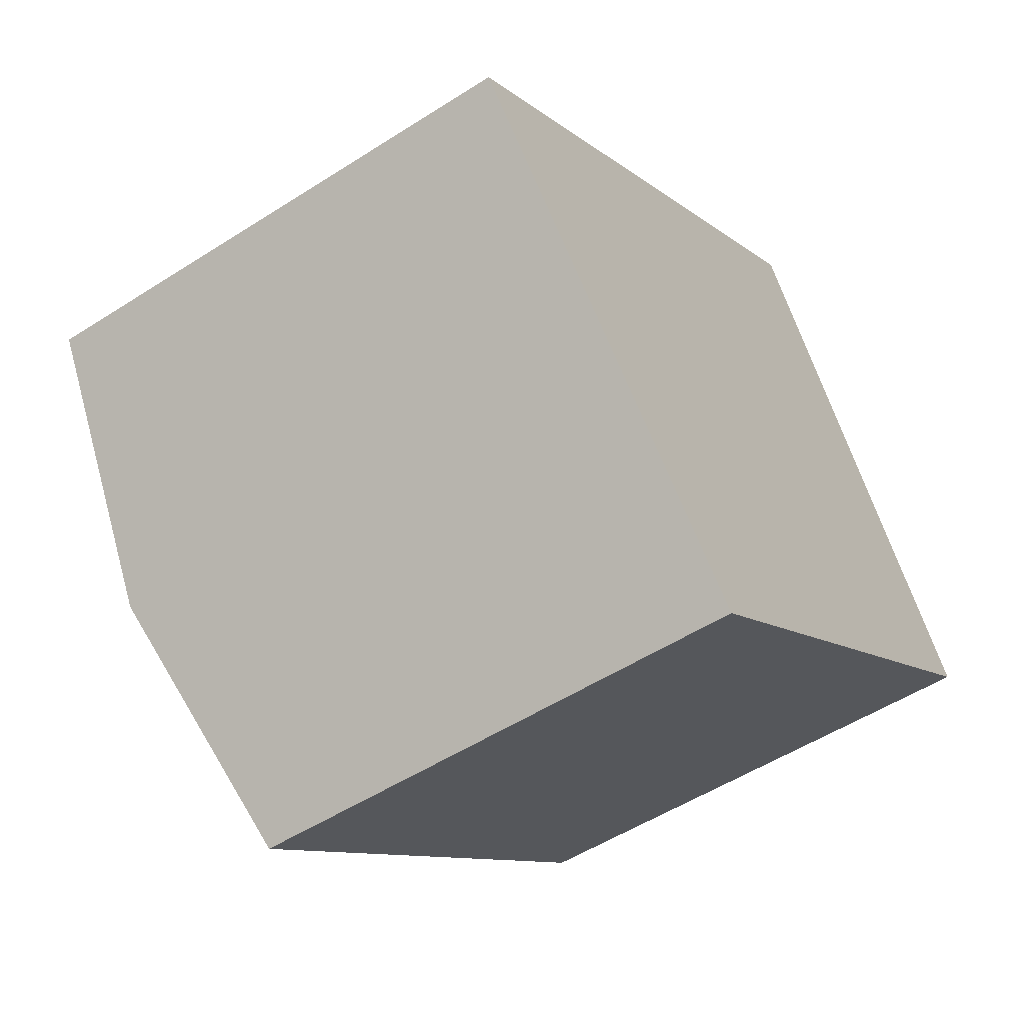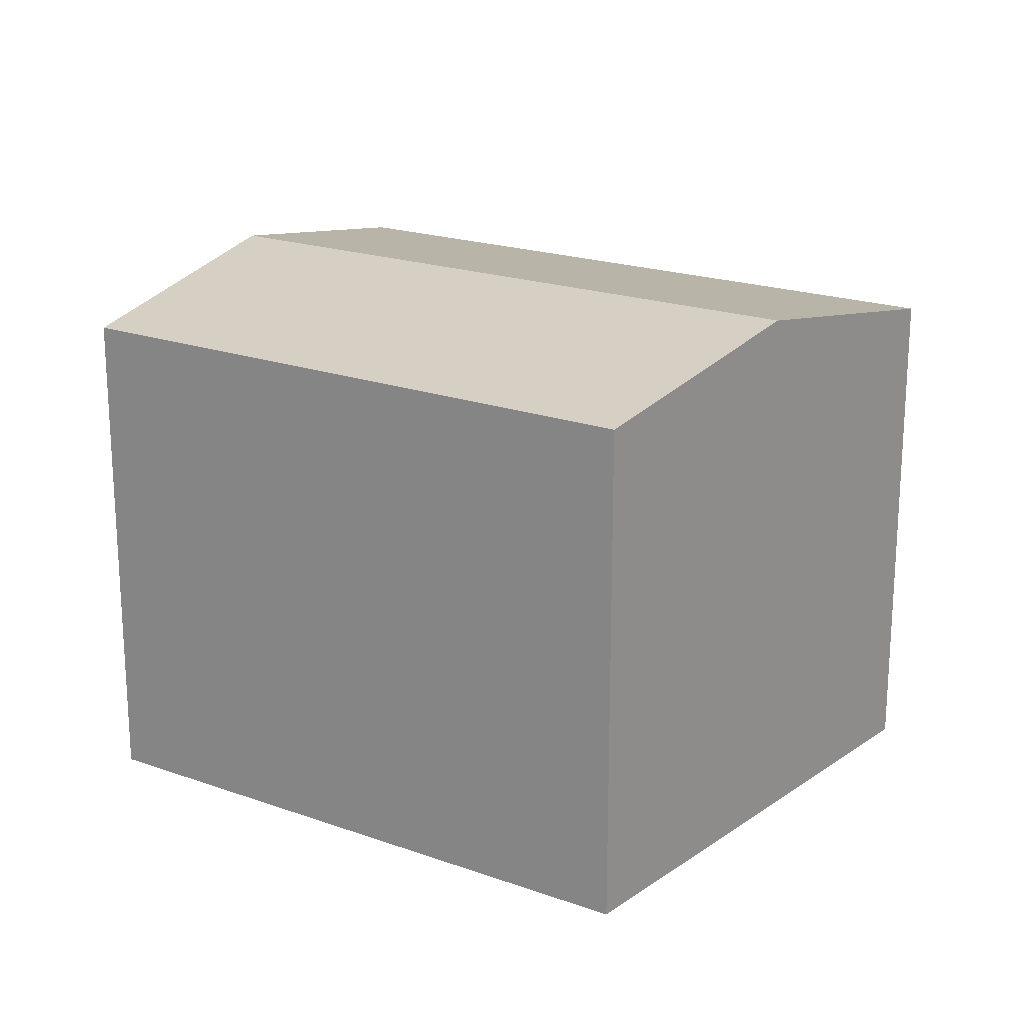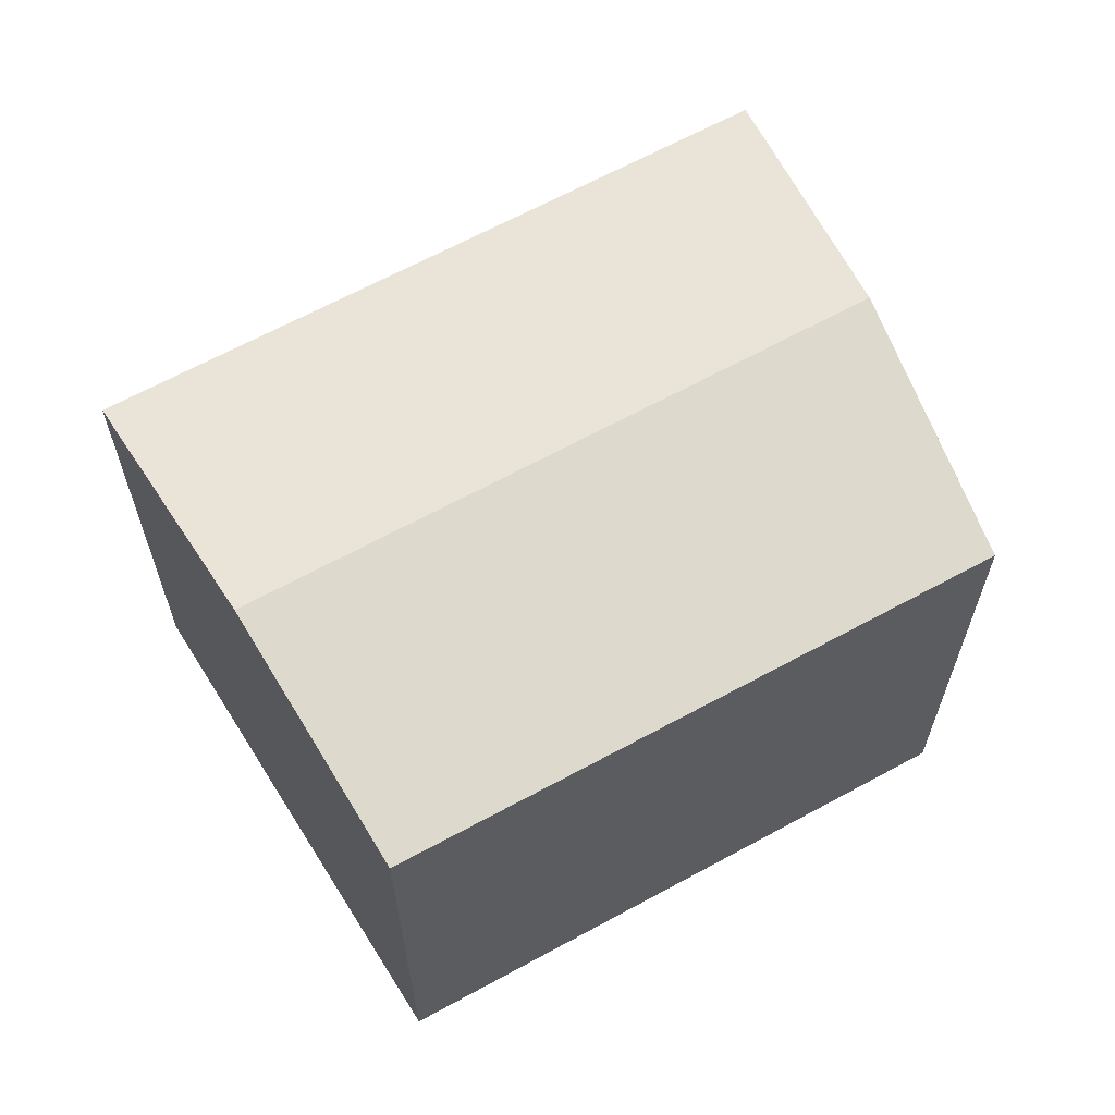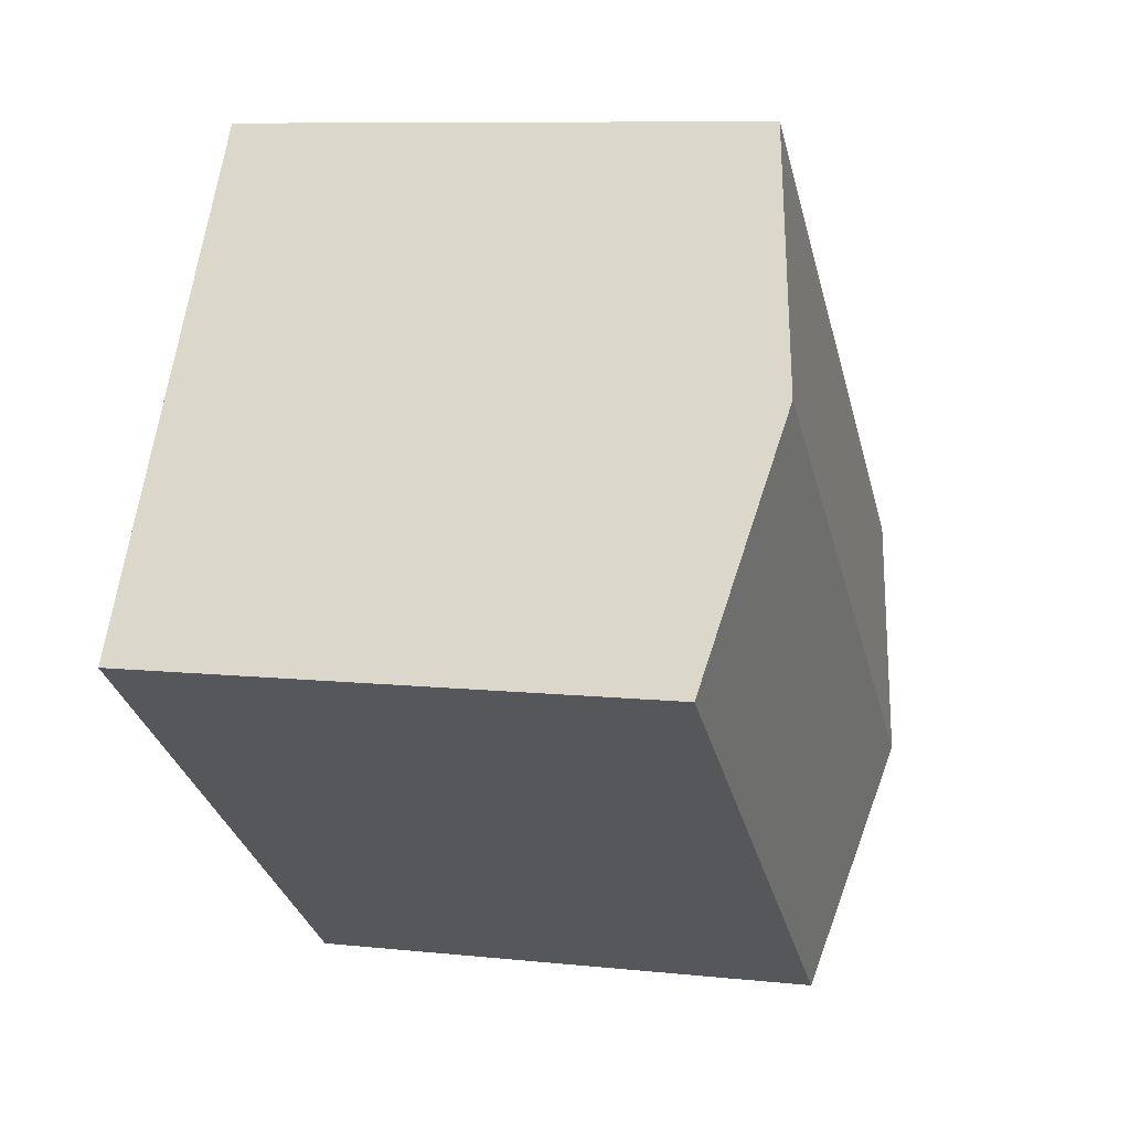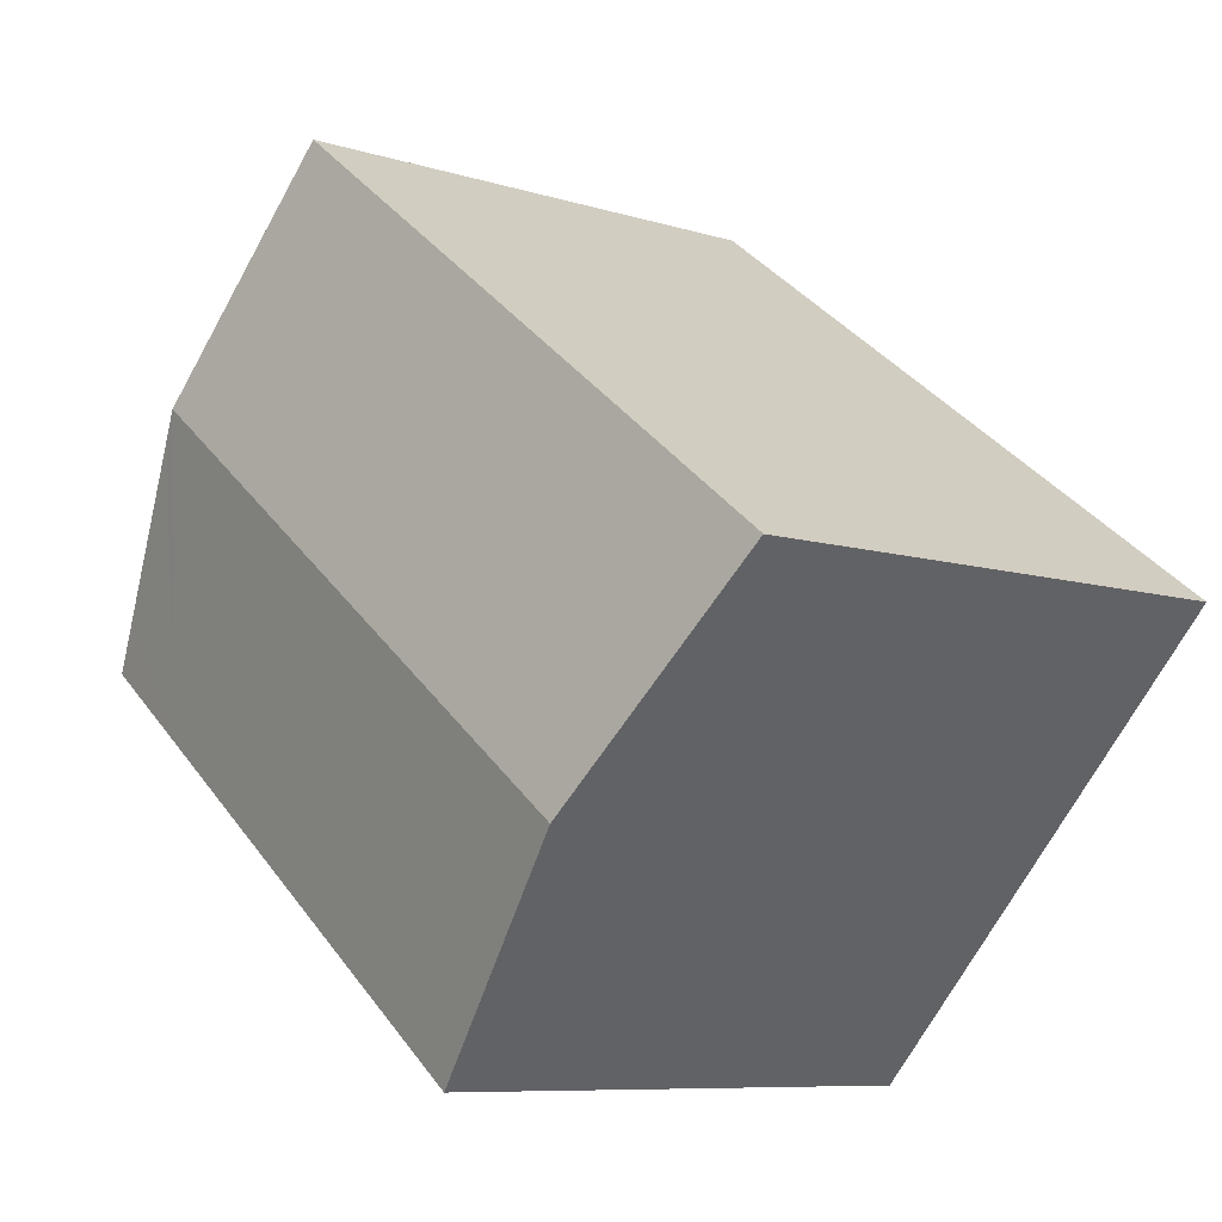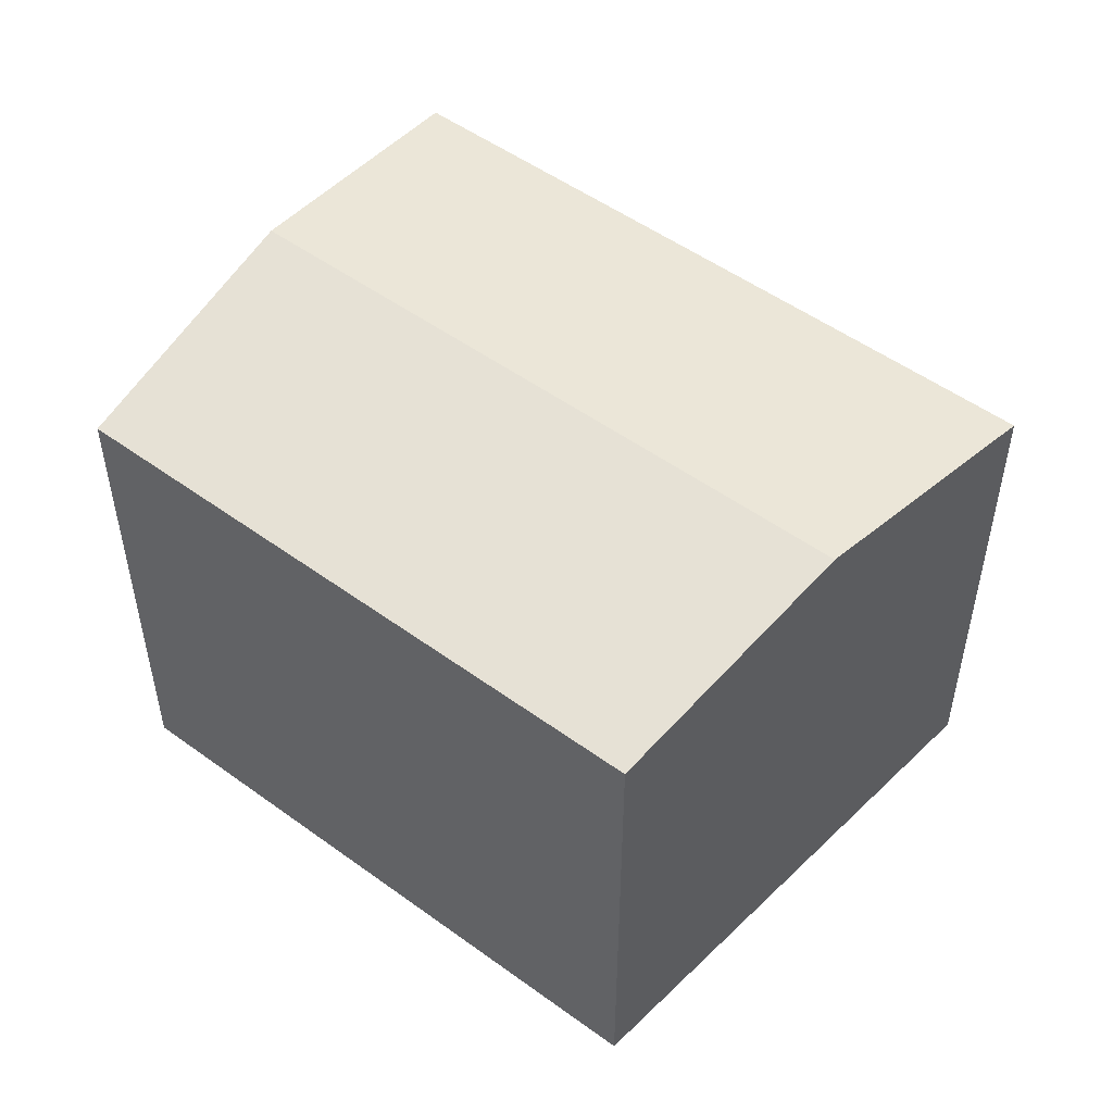
<metadata>
{"format":"obj","ext":"obj","renderer":"f3d","projection":"perspective","resolution":1024,"background":"white","views":[{"elev":-52.2,"azim":-55.3,"up":"+Z"},{"elev":20.2,"azim":176.1,"up":"+Y"},{"elev":64.4,"azim":114.0,"up":"+Y"},{"elev":8.7,"azim":106.2,"up":"+Z"},{"elev":-8.3,"azim":-130.7,"up":"+Z"},{"elev":52.1,"azim":-179.0,"up":"+Y"}]}
</metadata>
<code>
v  13.54 12.86 10.16
v  4.682 13.99 -5.06
v  0 12.86 7.872e-16
v  18.22 13.99 5.101
v  14.49 12.86 10.88
v  18.32 13.99 5.174
v  19.75 12.86 -2.288
v  21.27 13.11 0.765
v  22.11 12.86 -0.491
v  18.75 13.86 4.527
v  9.389 12.85 -10.15
v  8.301 13.11 -8.971
v  9.389 6.213e-16 -10.15
v  0 0 0
v  8.301 5.493e-16 -8.971
v  4.682 3.098e-16 -5.06
v  13.54 -6.222e-16 10.16
v  14.49 -6.661e-16 10.88
v  18.32 -3.168e-16 5.174
v  22.11 3.007e-17 -0.491
v  18.75 -2.772e-16 4.527
v  21.27 -4.684e-17 0.765
v  19.75 1.401e-16 -2.288
g defaultobject
f 1 2 3
f 2 1 4
f 4 1 5
f 4 5 6
f 7 8 9
f 8 7 10
f 10 7 6
f 6 7 4
f 4 7 2
f 2 7 11
f 2 11 12
f 13 12 11
f 12 13 2
f 2 13 3
f 3 13 14
f 14 13 15
f 14 15 16
f 14 1 3
f 1 14 17
f 1 17 5
f 5 17 18
f 18 6 5
f 6 18 10
f 10 18 8
f 8 18 9
f 9 18 19
f 9 19 20
f 20 19 21
f 20 21 22
f 20 7 9
f 7 20 11
f 11 20 13
f 13 20 23
f 17 19 18
f 19 17 14
f 19 14 21
f 21 14 22
f 22 14 20
f 20 14 23
f 23 14 13
f 13 14 16
f 13 16 15

</code>
